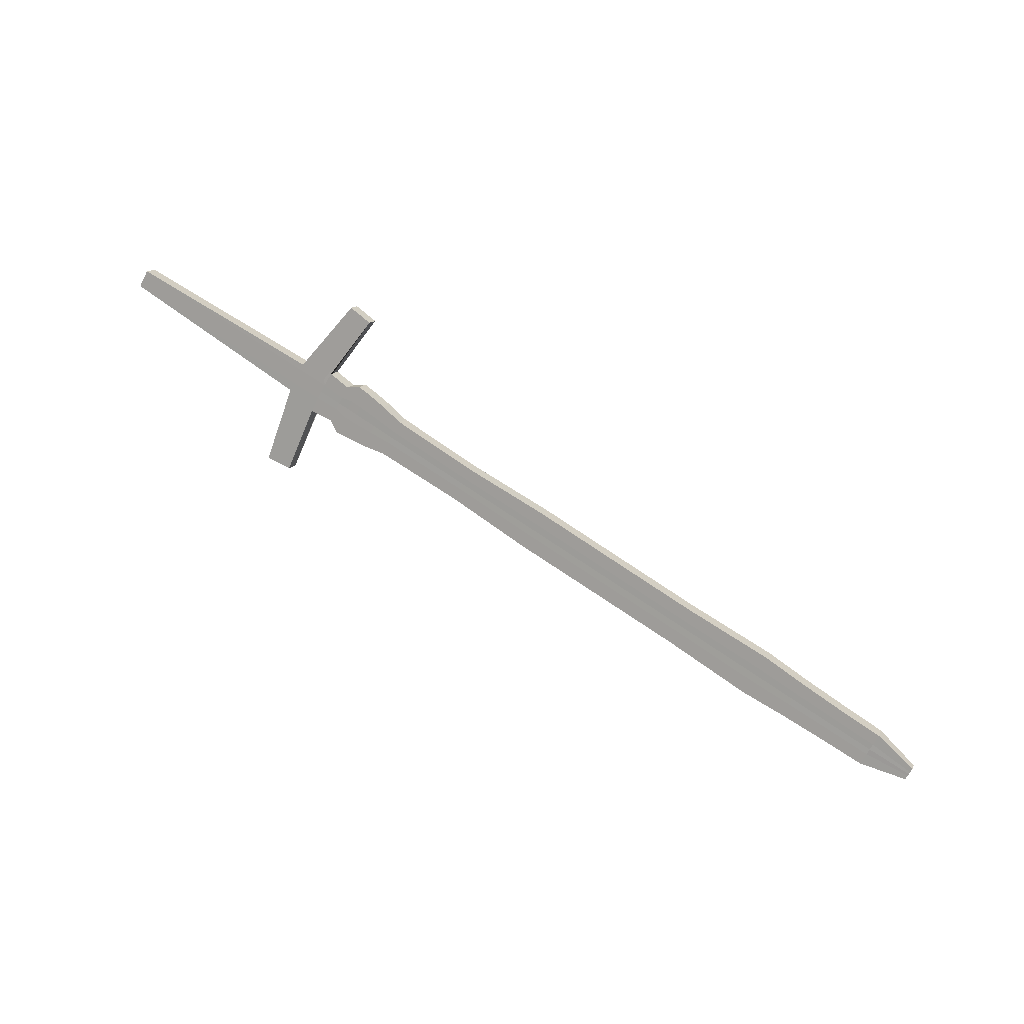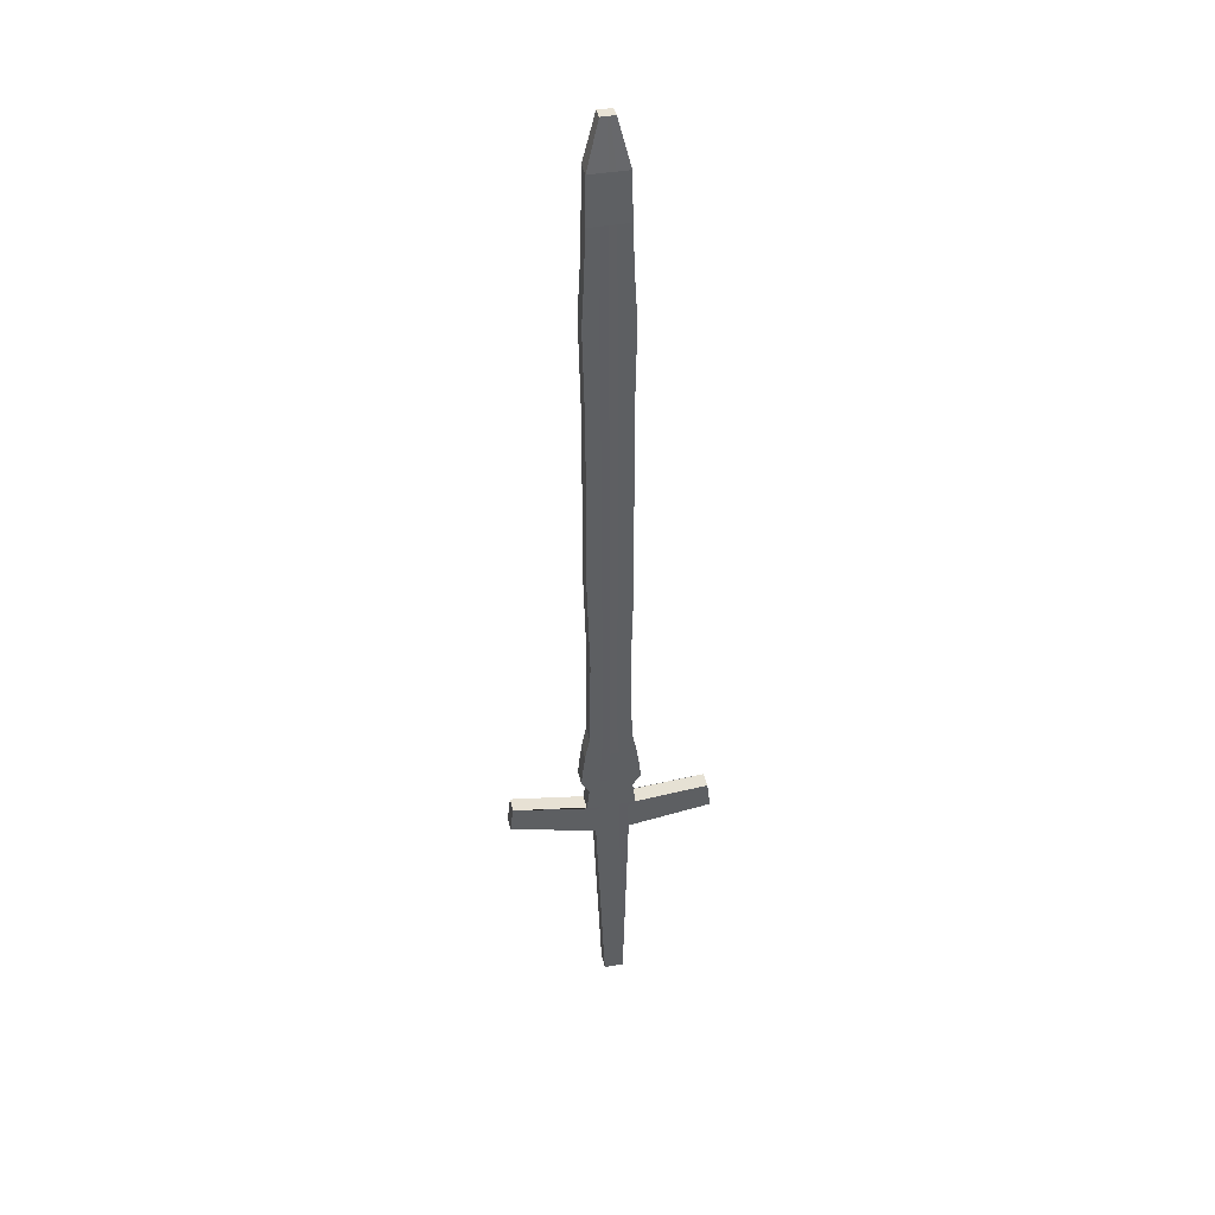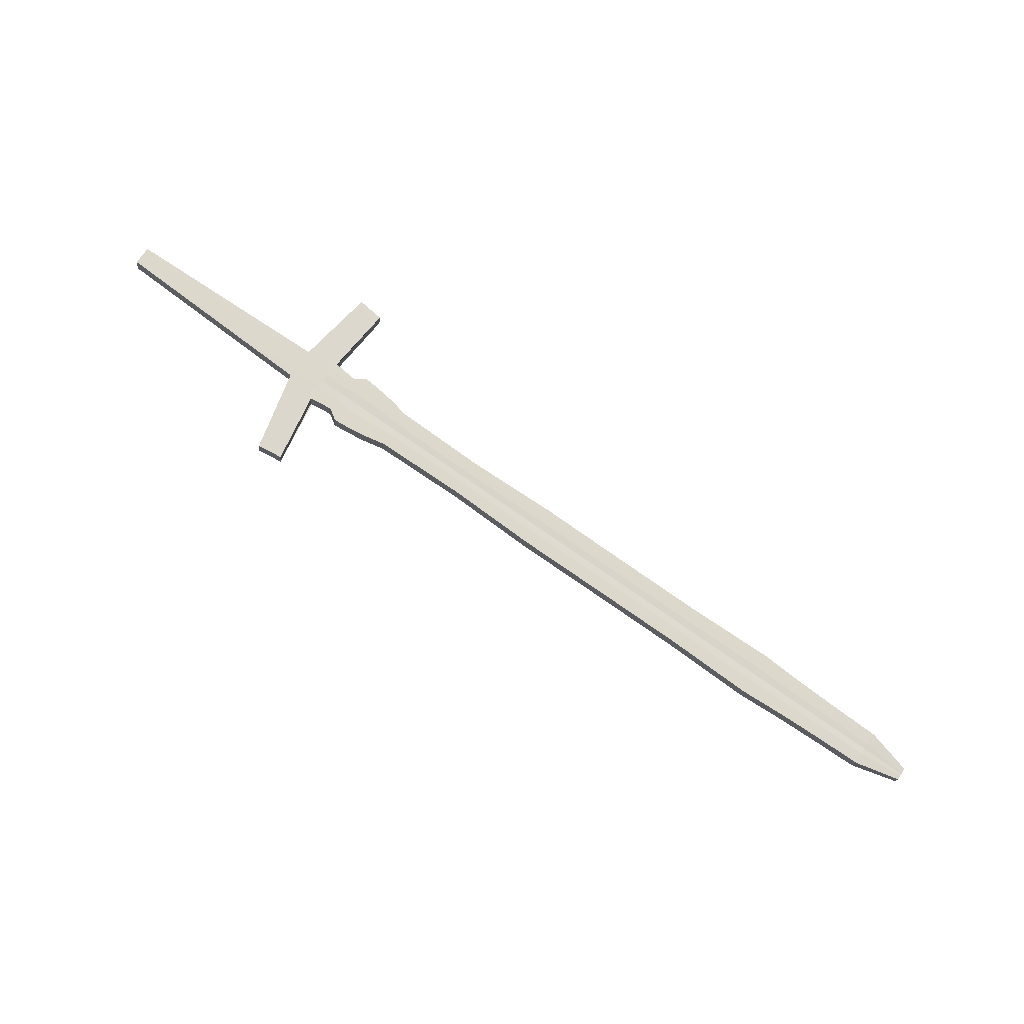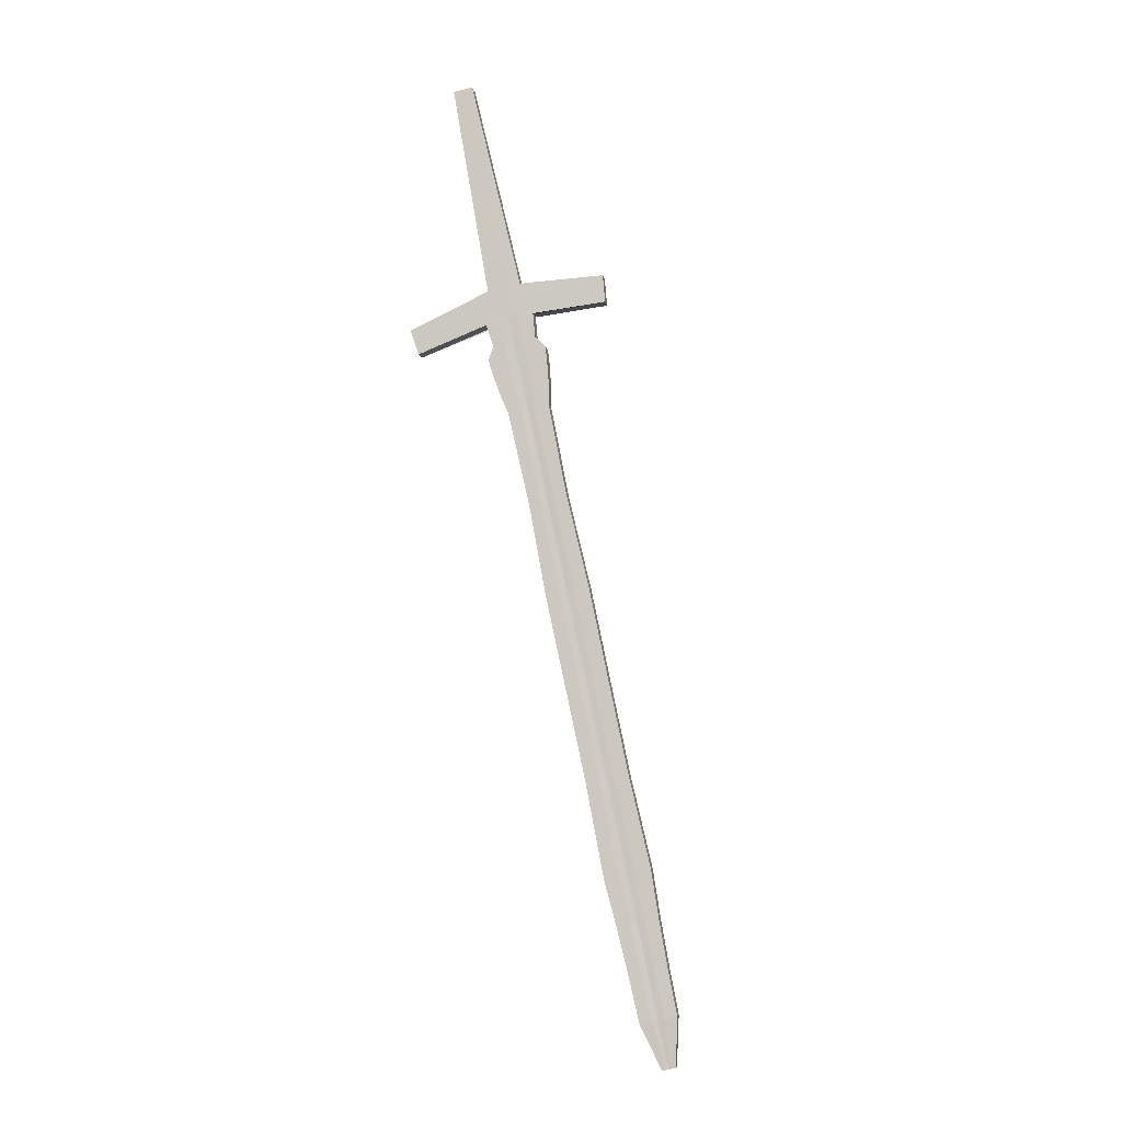
<metadata>
{"format":"obj","ext":"obj","renderer":"f3d","projection":"perspective","resolution":1024,"background":"white","views":[{"elev":-79.3,"azim":-9.0,"up":"+Y"},{"elev":-64.2,"azim":112.3,"up":"+Y"},{"elev":55.2,"azim":53.3,"up":"+Y"},{"elev":66.0,"azim":99.8,"up":"+Y"}]}
</metadata>
<code>
v -0.08037 0.4946 -0.3027
v 0.3767 0.3658 -0.5582
v -0.08387 0.4841 -0.3037
v 0.3741 0.3581 -0.559
v -0.1303 0.5243 -0.4319
v 0.3737 0.3677 -0.5671
v -0.1339 0.5136 -0.433
v 0.3711 0.36 -0.5679
v 0.1456 0.4346 -0.4532
v 0.1418 0.4232 -0.4544
v 0.1322 0.4292 -0.4823
v 0.136 0.4406 -0.4811
v 0.02383 0.458 -0.4081
v 0.01524 0.4634 -0.4331
v 0.01904 0.4748 -0.432
v 0.02763 0.4694 -0.4069
v 0.2635 0.3999 -0.4997
v 0.2597 0.3885 -0.5008
v 0.2493 0.395 -0.5312
v 0.2531 0.4064 -0.5301
v -0.03458 0.4751 -0.3833
v -0.04383 0.4809 -0.4102
v -0.04003 0.4922 -0.4091
v -0.03078 0.4864 -0.3821
v 0.08693 0.4518 -0.4292
v 0.08313 0.4404 -0.4303
v 0.0734 0.4465 -0.4586
v 0.0772 0.4579 -0.4575
v 0.2005 0.406 -0.4783
v 0.191 0.412 -0.506
v 0.1948 0.4233 -0.5049
v 0.2043 0.4174 -0.4772
v 0.3213 0.3832 -0.5261
v 0.3175 0.3718 -0.5273
v 0.3089 0.3772 -0.5525
v 0.3127 0.3886 -0.5513
v -0.2509 0.5396 -0.3053
v 0.3731 0.3587 -0.5618
v -0.2471 0.551 -0.3042
v 0.3757 0.3664 -0.561
v 0.1426 0.4365 -0.4621
v 0.1388 0.4251 -0.4632
v 0.02111 0.4597 -0.416
v 0.02491 0.4711 -0.4149
v 0.2602 0.4019 -0.5093
v 0.2564 0.3906 -0.5105
v -0.03371 0.4883 -0.3907
v -0.03751 0.4769 -0.3918
v 0.08004 0.4424 -0.4393
v 0.08384 0.4537 -0.4381
v 0.1975 0.4079 -0.4871
v 0.2013 0.4193 -0.486
v 0.3186 0.3849 -0.5341
v 0.3148 0.3735 -0.5353
v 0.3721 0.3593 -0.5648
v -0.2515 0.5537 -0.3168
v 0.1355 0.4272 -0.4727
v 0.01817 0.4616 -0.4246
v 0.2528 0.3928 -0.5209
v -0.04067 0.4789 -0.401
v 0.07672 0.4444 -0.449
v 0.1942 0.4099 -0.4966
v 0.3118 0.3754 -0.5439
v -0.2553 0.5423 -0.3179
v 0.3747 0.3671 -0.5641
v 0.1393 0.4386 -0.4716
v 0.02197 0.4729 -0.4234
v 0.2566 0.4042 -0.5197
v -0.03687 0.4903 -0.3999
v 0.08052 0.4558 -0.4478
v 0.198 0.4213 -0.4954
v 0.3156 0.3867 -0.5427
v 0.3505 0.3745 -0.5386
v 0.3468 0.3635 -0.5397
v 0.3385 0.3687 -0.5638
v 0.3422 0.3796 -0.5627
v 0.3478 0.3761 -0.5463
v 0.3442 0.3651 -0.5474
v 0.345 0.3779 -0.5545
v 0.3413 0.3669 -0.5556
v 0.2885 0.3802 -0.5144
v 0.2792 0.386 -0.5415
v 0.283 0.3974 -0.5404
v 0.2923 0.3916 -0.5133
v 0.2855 0.3821 -0.523
v 0.2893 0.3934 -0.5219
v 0.2862 0.3954 -0.5311
v 0.2824 0.384 -0.5323
v -0.06222 0.4826 -0.3663
v -0.07497 0.4906 -0.4035
v -0.07117 0.502 -0.4023
v -0.05842 0.494 -0.3652
v -0.06626 0.4851 -0.3781
v -0.06246 0.4965 -0.377
v -0.06681 0.4992 -0.3896
v -0.07061 0.4879 -0.3908
v -0.04442 0.4901 -0.3731
v -0.04822 0.4787 -0.3743
v -0.05958 0.4858 -0.4074
v -0.05578 0.4972 -0.4063
v -0.05182 0.481 -0.3848
v -0.04802 0.4924 -0.3836
v -0.0519 0.4948 -0.3949
v -0.0557 0.4834 -0.3961
v -0.07844 0.4879 -0.3648
v -0.08807 0.4939 -0.3929
v -0.08427 0.5053 -0.3918
v -0.0815 0.4898 -0.3737
v -0.0777 0.5012 -0.3726
v -0.08099 0.5032 -0.3822
v -0.08479 0.4919 -0.3833
v -0.07464 0.4993 -0.3637
v -0.06556 0.496 -0.3616
v -0.06936 0.4846 -0.3627
v -0.08252 0.4929 -0.4011
v -0.07872 0.5042 -0.4
v -0.07353 0.4873 -0.3749
v -0.06973 0.4986 -0.3738
v -0.07422 0.5014 -0.3869
v -0.07802 0.4901 -0.388
v -0.06826 0.4797 -0.3123
v -0.1162 0.5082 -0.4378
v -0.1127 0.5189 -0.4367
v -0.09955 0.495 -0.3655
v -0.09575 0.5064 -0.3644
v -0.09956 0.5088 -0.3755
v -0.1034 0.4974 -0.3766
v -0.06477 0.4902 -0.3113
v -0.08887 0.5032 -0.3558
v -0.09267 0.4919 -0.357
v -0.1038 0.4987 -0.3887
v -0.1 0.5101 -0.3875
v -0.09666 0.4942 -0.3668
v -0.09285 0.5055 -0.3657
v -0.09658 0.5079 -0.3766
v -0.1004 0.4965 -0.3777
v -0.1156 0.4993 -0.3542
v 0.3758 0.3664 -0.5609
v 0.1427 0.4364 -0.4616
v 0.02507 0.471 -0.4144
v 0.2604 0.4018 -0.5088
v -0.03354 0.4882 -0.3902
v 0.08402 0.4536 -0.4376
v 0.2015 0.4192 -0.4855
v 0.3188 0.3848 -0.5337
v 0.3732 0.3587 -0.5617
v -0.1119 0.5106 -0.353
v 0.1389 0.425 -0.4627
v 0.02127 0.4596 -0.4156
v 0.2566 0.3904 -0.5099
v -0.03734 0.4768 -0.3913
v 0.08022 0.4423 -0.4388
v 0.1977 0.4078 -0.4866
v 0.315 0.3734 -0.5348
v 0.3443 0.365 -0.5469
v 0.348 0.376 -0.5458
v 0.2857 0.382 -0.5225
v 0.2895 0.3933 -0.5214
v -0.06603 0.485 -0.3774
v -0.06223 0.4964 -0.3763
v -0.05161 0.4809 -0.3842
v -0.04781 0.4922 -0.383
v -0.07752 0.5011 -0.3721
v -0.08132 0.4897 -0.3732
v -0.06949 0.4985 -0.3731
v -0.07329 0.4871 -0.3742
v -0.09773 0.4941 -0.3624
v -0.09395 0.5054 -0.3613
v -0.09642 0.494 -0.3663
v -0.09262 0.5054 -0.3651
v 0.372 0.3594 -0.5651
v -0.1193 0.5153 -0.3748
v 0.1352 0.4274 -0.4737
v 0.01789 0.4617 -0.4254
v 0.2525 0.393 -0.5219
v -0.04097 0.4791 -0.4019
v 0.07641 0.4446 -0.4499
v 0.1939 0.4101 -0.4975
v 0.3116 0.3755 -0.5447
v -0.1231 0.5039 -0.3759
v 0.3746 0.3672 -0.5644
v 0.139 0.4387 -0.4725
v 0.02169 0.4731 -0.4242
v 0.2563 0.4044 -0.5207
v -0.03717 0.4904 -0.4008
v 0.08021 0.456 -0.4488
v 0.1977 0.4215 -0.4963
v 0.3154 0.3869 -0.5435
v 0.3447 0.378 -0.5553
v 0.3411 0.3671 -0.5564
v 0.2859 0.3956 -0.532
v 0.2821 0.3842 -0.5331
v -0.06723 0.4995 -0.3909
v -0.07103 0.4881 -0.392
v -0.05227 0.495 -0.396
v -0.05607 0.4836 -0.3972
v -0.0851 0.4921 -0.3842
v -0.0813 0.5034 -0.3831
v -0.07845 0.4903 -0.3892
v -0.07465 0.5017 -0.3881
v -0.1008 0.5097 -0.3813
v -0.1046 0.4984 -0.3824
v -0.0969 0.5081 -0.3776
v -0.1007 0.4967 -0.3787
v -0.07543 0.4817 -0.3084
v -0.1244 0.5107 -0.4356
v -0.1208 0.5214 -0.4345
v -0.1691 0.5155 -0.3379
v -0.1653 0.5269 -0.3367
v -0.1694 0.5294 -0.3485
v -0.1731 0.518 -0.3496
v -0.07193 0.4922 -0.3073
v -0.1022 0.5078 -0.3575
v -0.106 0.4965 -0.3586
v -0.1131 0.501 -0.3794
v -0.1093 0.5123 -0.3783
v -0.07965 0.4829 -0.306
v -0.1291 0.5121 -0.4343
v -0.1255 0.5229 -0.4332
v -0.21 0.5275 -0.3216
v -0.2062 0.5389 -0.3204
v -0.2104 0.5415 -0.3326
v -0.2142 0.5302 -0.3338
v -0.107 0.5092 -0.3553
v -0.1108 0.4979 -0.3564
v -0.1181 0.5025 -0.3777
v -0.1143 0.5138 -0.3765
v -0.07615 0.4934 -0.305
v -0.08253 0.4837 -0.3045
v -0.1324 0.5131 -0.4334
v -0.1288 0.5239 -0.4323
v -0.238 0.5358 -0.3105
v -0.2342 0.5471 -0.3093
v -0.2384 0.5498 -0.3218
v -0.2422 0.5384 -0.3229
v -0.1103 0.5102 -0.3538
v -0.1141 0.4988 -0.3549
v -0.1215 0.5035 -0.3765
v -0.1177 0.5148 -0.3753
v -0.07903 0.4942 -0.3034
v -0.2531 0.5409 -0.3116
v 0.3752 0.3667 -0.5626
v 0.1408 0.4373 -0.4669
v 0.02335 0.4717 -0.4192
v 0.2583 0.4028 -0.5146
v -0.03538 0.489 -0.3953
v 0.08209 0.4545 -0.443
v 0.1996 0.42 -0.4907
v 0.317 0.3855 -0.5384
v 0.3726 0.3589 -0.5633
v -0.2493 0.5523 -0.3105
v 0.1371 0.4262 -0.468
v 0.01965 0.4607 -0.4203
v 0.2546 0.3917 -0.5157
v -0.03908 0.4779 -0.3964
v 0.0784 0.4435 -0.4441
v 0.1959 0.409 -0.4918
v 0.3133 0.3745 -0.5396
v 0.3428 0.366 -0.5515
v 0.3463 0.3767 -0.5504
v 0.284 0.3831 -0.5276
v 0.2877 0.3941 -0.5265
v -0.06842 0.4866 -0.3844
v -0.06473 0.4976 -0.3833
v -0.05375 0.4822 -0.3904
v -0.05005 0.4933 -0.3893
v -0.07943 0.5019 -0.3774
v -0.08313 0.4909 -0.3785
v -0.07207 0.4998 -0.3803
v -0.07576 0.4887 -0.3814
v -0.1015 0.4962 -0.3711
v -0.09765 0.5076 -0.3699
v -0.09852 0.4953 -0.3723
v -0.09471 0.5067 -0.3711
v -0.1673 0.5281 -0.3426
v -0.1711 0.5168 -0.3437
v -0.2121 0.5288 -0.3277
v -0.2083 0.5402 -0.3265
v -0.2363 0.5485 -0.3156
v -0.2401 0.5371 -0.3167
f 73 74 4 2
f 190 75 8 171
f 75 76 6 8
f 156 73 2 138
f 180 172 5 7
f 146 138 2 4
f 143 25 9 139
f 27 28 12 11
f 177 27 11 173
f 25 26 10 9
f 24 21 13 16
f 176 22 14 174
f 22 23 15 14
f 142 24 16 140
f 144 32 17 141
f 30 31 20 19
f 178 30 19 175
f 32 29 18 17
f 162 97 24 142
f 99 100 23 22
f 196 99 22 176
f 97 98 21 24
f 16 13 26 25
f 174 14 27 177
f 14 15 28 27
f 140 16 25 143
f 9 10 29 32
f 173 11 30 178
f 11 12 31 30
f 139 9 32 144
f 158 84 33 145
f 82 83 36 35
f 192 82 35 179
f 84 81 34 33
f 157 85 54 154
f 262 86 53 249
f 243 41 52 248
f 148 42 51 153
f 244 44 50 247
f 149 43 49 152
f 161 101 48 151
f 266 102 47 246
f 153 51 46 150
f 248 52 45 245
f 246 47 44 244
f 151 48 43 149
f 152 49 42 148
f 247 50 41 243
f 250 242 40 38
f 137 147 39 37
f 260 77 40 242
f 155 78 38 146
f 189 79 65 181
f 171 181 65 55
f 186 70 66 182
f 185 69 67 183
f 187 71 68 184
f 195 103 69 185
f 183 67 70 186
f 182 66 71 187
f 191 87 72 188
f 261 88 63 258
f 252 57 62 257
f 253 58 61 256
f 265 104 60 255
f 257 62 59 254
f 255 60 58 253
f 256 61 57 252
f 241 251 56 64
f 259 80 55 250
f 258 63 80 259
f 188 72 79 189
f 154 54 78 155
f 249 53 77 260
f 145 33 73 156
f 35 36 76 75
f 179 35 75 190
f 33 34 74 73
f 254 59 88 261
f 184 68 87 191
f 245 45 86 262
f 150 46 85 157
f 17 18 81 84
f 175 19 82 192
f 19 20 83 82
f 141 17 84 158
f 270 120 96 263
f 200 119 95 193
f 269 118 94 264
f 166 117 93 159
f 113 114 89 92
f 199 115 90 194
f 115 116 91 90
f 165 113 92 160
f 263 96 104 265
f 193 95 103 195
f 264 94 102 266
f 159 93 101 161
f 92 89 98 97
f 194 90 99 196
f 90 91 100 99
f 160 92 97 162
f 170 129 112 163
f 131 132 107 106
f 204 131 106 197
f 129 130 105 112
f 169 133 108 164
f 274 134 109 267
f 203 135 110 198
f 273 136 111 268
f 163 112 113 165
f 106 107 116 115
f 197 106 115 199
f 112 105 114 113
f 164 108 117 166
f 267 109 118 269
f 198 110 119 200
f 268 111 120 270
f 276 211 127 271
f 216 210 126 201
f 275 209 125 272
f 214 208 124 167
f 212 205 121 128
f 215 206 122 202
f 206 207 123 122
f 213 212 128 168
f 271 127 136 273
f 201 126 135 203
f 272 125 134 274
f 167 124 133 169
f 128 121 130 129
f 202 122 131 204
f 122 123 132 131
f 168 128 129 170
f 125 168 170 134
f 121 167 169 130
f 209 213 168 125
f 205 214 167 121
f 105 164 166 114
f 109 163 165 118
f 130 169 164 105
f 134 170 163 109
f 94 160 162 102
f 89 159 161 98
f 118 165 160 94
f 114 166 159 89
f 45 141 158 86
f 18 150 157 81
f 53 145 156 77
f 34 154 155 74
f 74 155 146 4
f 3 1 147 137
f 26 152 148 10
f 21 151 149 13
f 29 153 150 18
f 98 161 151 21
f 13 149 152 26
f 10 148 153 29
f 81 157 154 34
f 86 158 145 53
f 41 139 144 52
f 44 140 143 50
f 102 162 142 47
f 52 144 141 45
f 47 142 140 44
f 50 143 139 41
f 38 40 138 146
f 77 156 138 40
f 127 202 204 136
f 123 201 203 132
f 211 215 202 127
f 207 216 201 123
f 107 198 200 116
f 111 197 199 120
f 132 203 198 107
f 136 204 197 111
f 96 194 196 104
f 91 193 195 100
f 120 199 194 96
f 116 200 193 91
f 59 175 192 88
f 20 184 191 83
f 63 179 190 80
f 36 188 189 76
f 83 191 188 36
f 12 182 187 31
f 15 183 186 28
f 100 195 185 23
f 31 187 184 20
f 23 185 183 15
f 28 186 182 12
f 8 6 181 171
f 76 189 181 6
f 88 192 179 63
f 57 173 178 62
f 58 174 177 61
f 104 196 176 60
f 62 178 175 59
f 60 176 174 58
f 61 177 173 57
f 64 56 172 180
f 80 190 171 55
f 219 227 216 207
f 223 226 215 211
f 217 225 214 205
f 221 224 213 209
f 224 228 212 213
f 218 219 207 206
f 226 218 206 215
f 228 217 205 212
f 225 220 208 214
f 278 221 209 275
f 227 222 210 216
f 277 223 211 276
f 280 235 223 277
f 239 234 222 227
f 279 233 221 278
f 237 232 220 225
f 240 229 217 228
f 238 230 218 226
f 230 231 219 218
f 236 240 228 224
f 233 236 224 221
f 229 237 225 217
f 235 238 226 223
f 231 239 227 219
f 5 172 239 231
f 64 180 238 235
f 3 137 237 229
f 39 147 236 233
f 147 1 240 236
f 7 5 231 230
f 180 7 230 238
f 1 3 229 240
f 137 37 232 237
f 251 39 233 279
f 172 56 234 239
f 241 64 235 280
f 37 241 280 232
f 56 251 279 234
f 234 279 278 222
f 232 280 277 220
f 220 277 276 208
f 222 278 275 210
f 126 272 274 135
f 124 271 273 133
f 210 275 272 126
f 208 276 271 124
f 108 268 270 117
f 110 267 269 119
f 133 273 268 108
f 135 274 267 110
f 95 264 266 103
f 93 263 265 101
f 119 269 264 95
f 117 270 263 93
f 68 245 262 87
f 46 254 261 85
f 72 249 260 79
f 54 258 259 78
f 78 259 250 38
f 37 39 251 241
f 49 256 252 42
f 48 255 253 43
f 51 257 254 46
f 101 265 255 48
f 43 253 256 49
f 42 252 257 51
f 85 261 258 54
f 79 260 242 65
f 55 65 242 250
f 70 247 243 66
f 69 246 244 67
f 71 248 245 68
f 103 266 246 69
f 67 244 247 70
f 66 243 248 71
f 87 262 249 72

</code>
